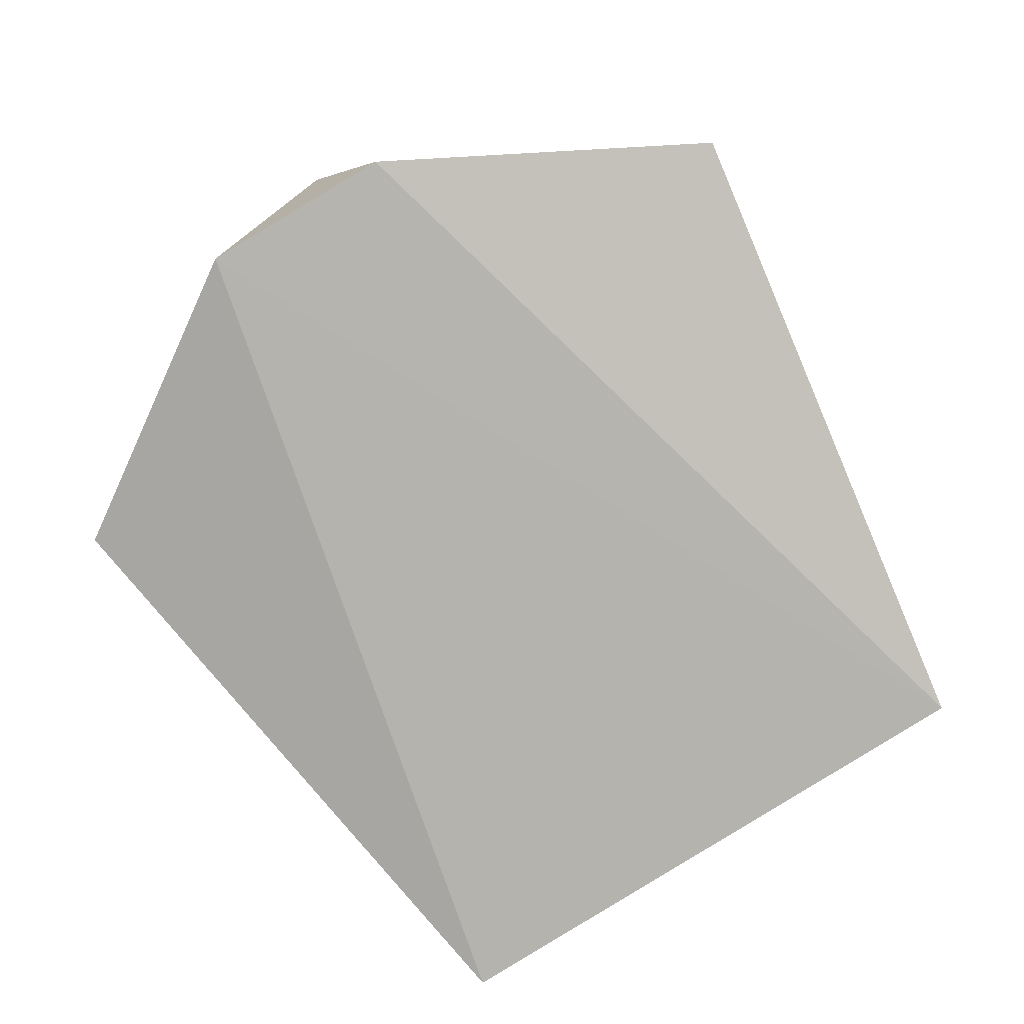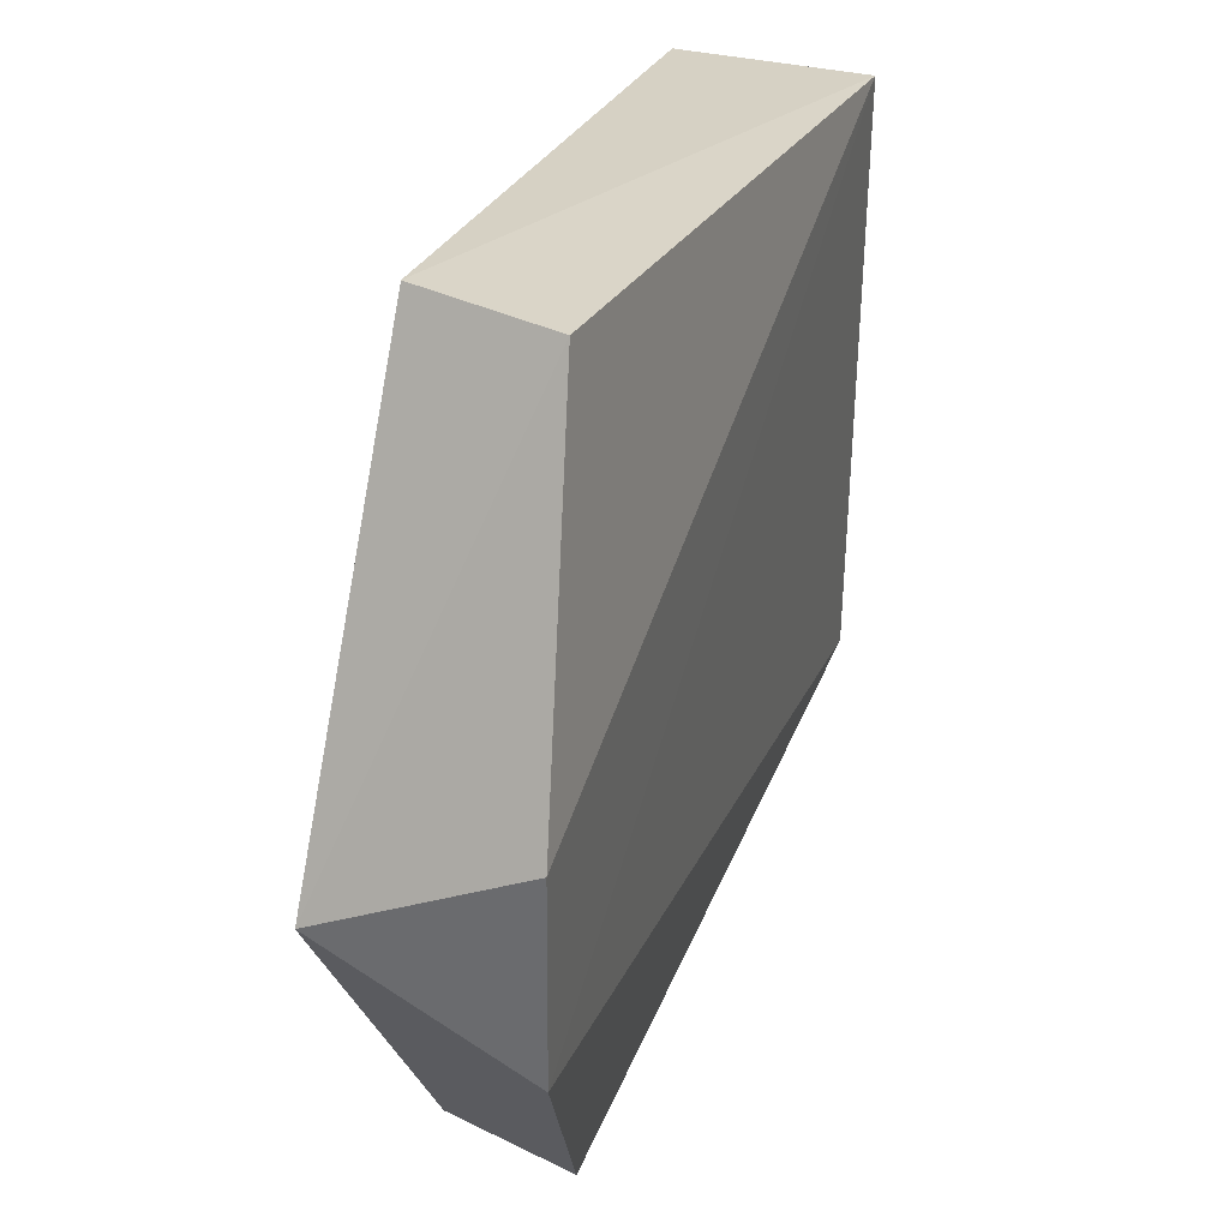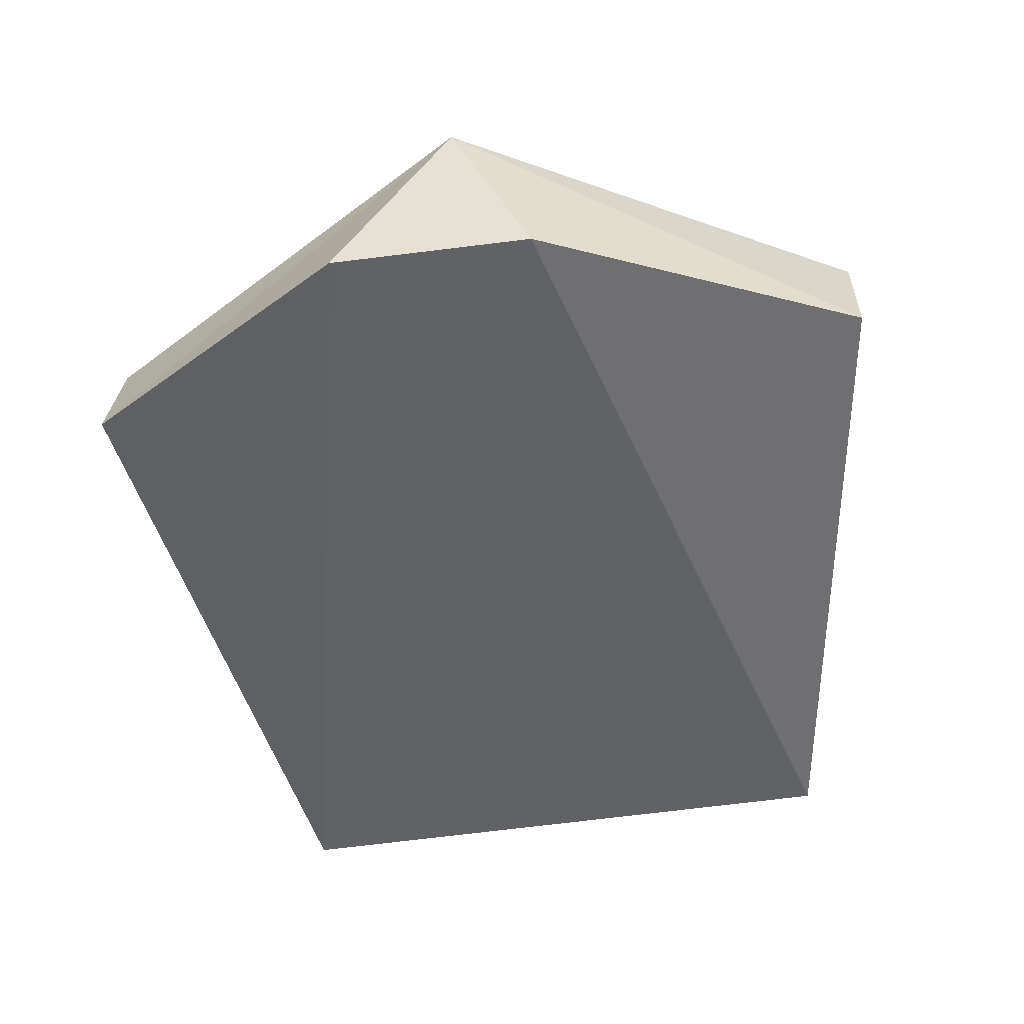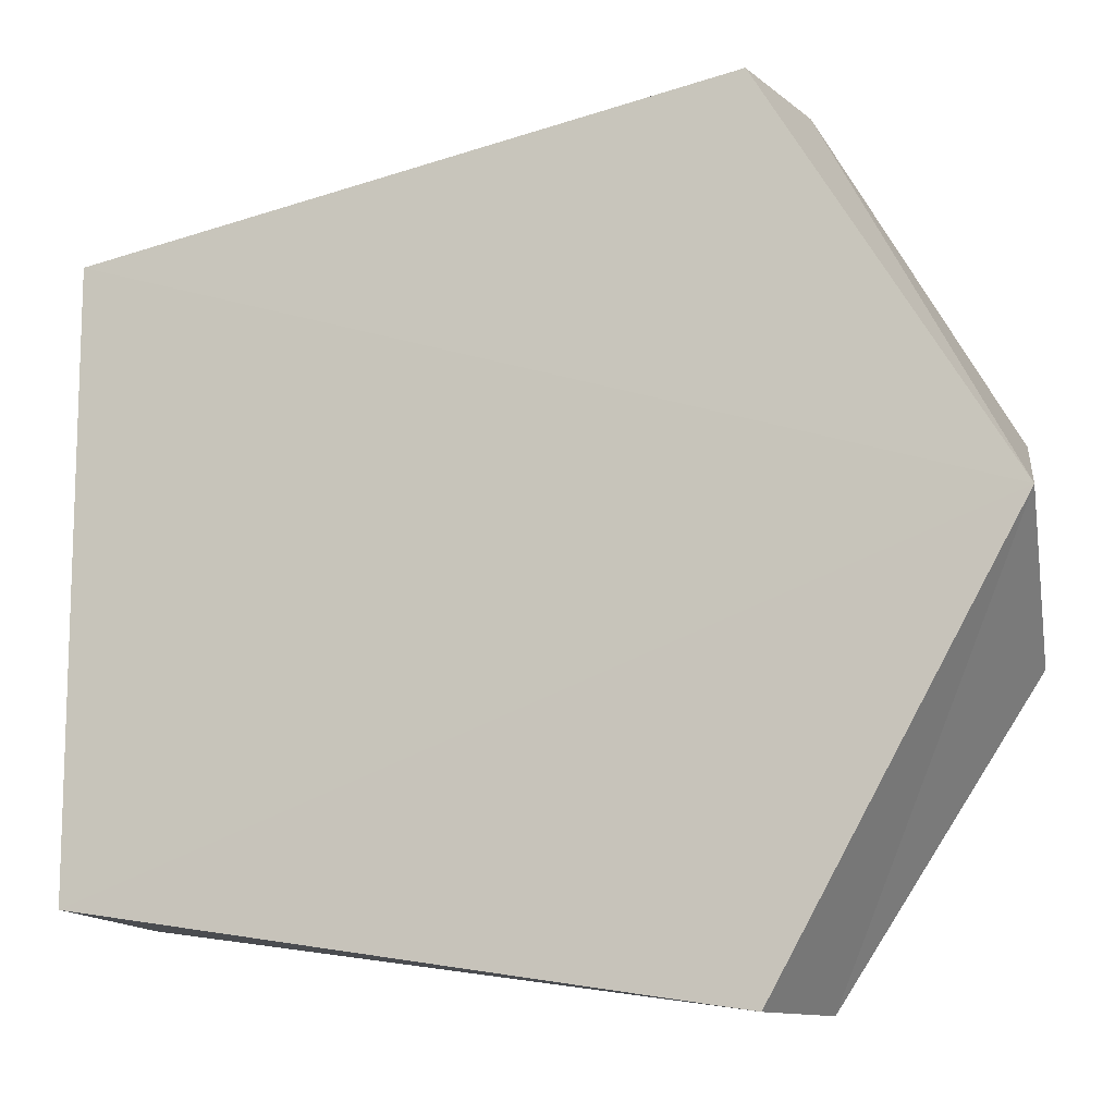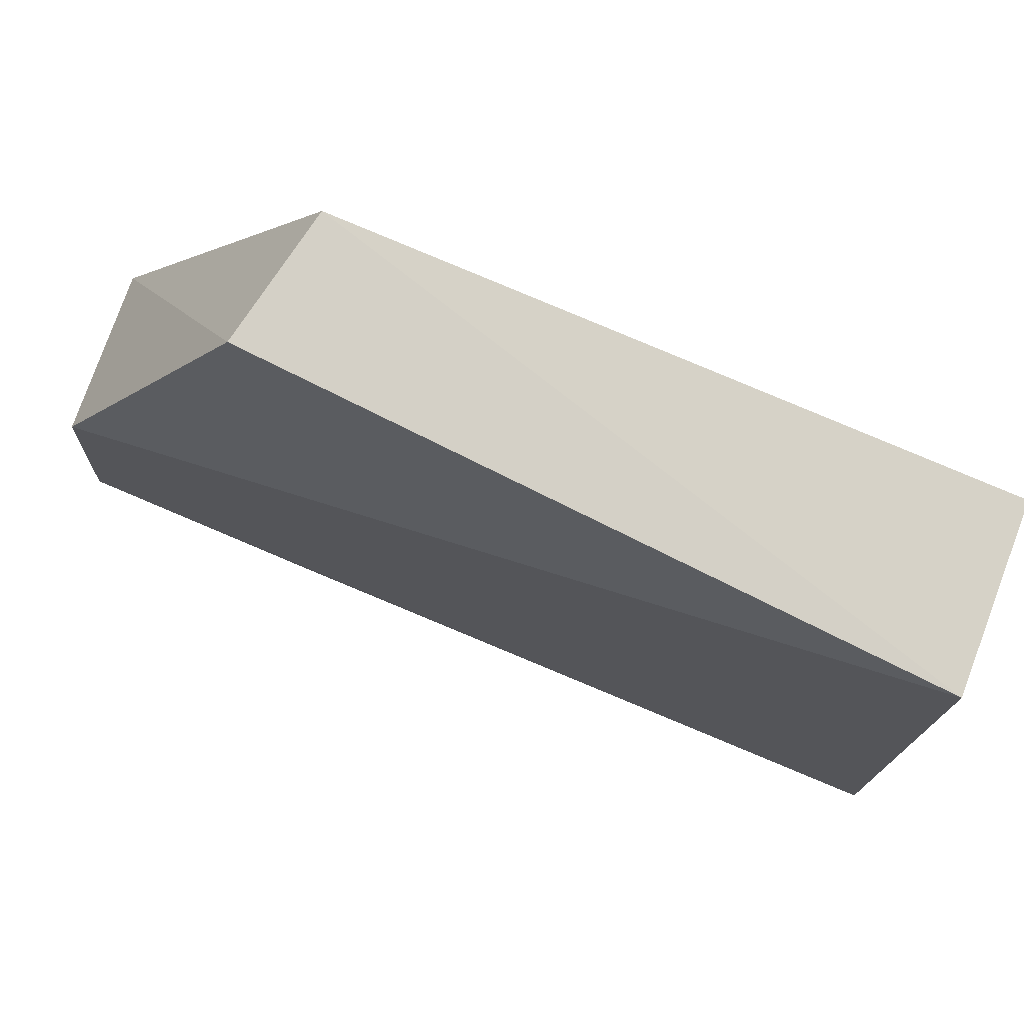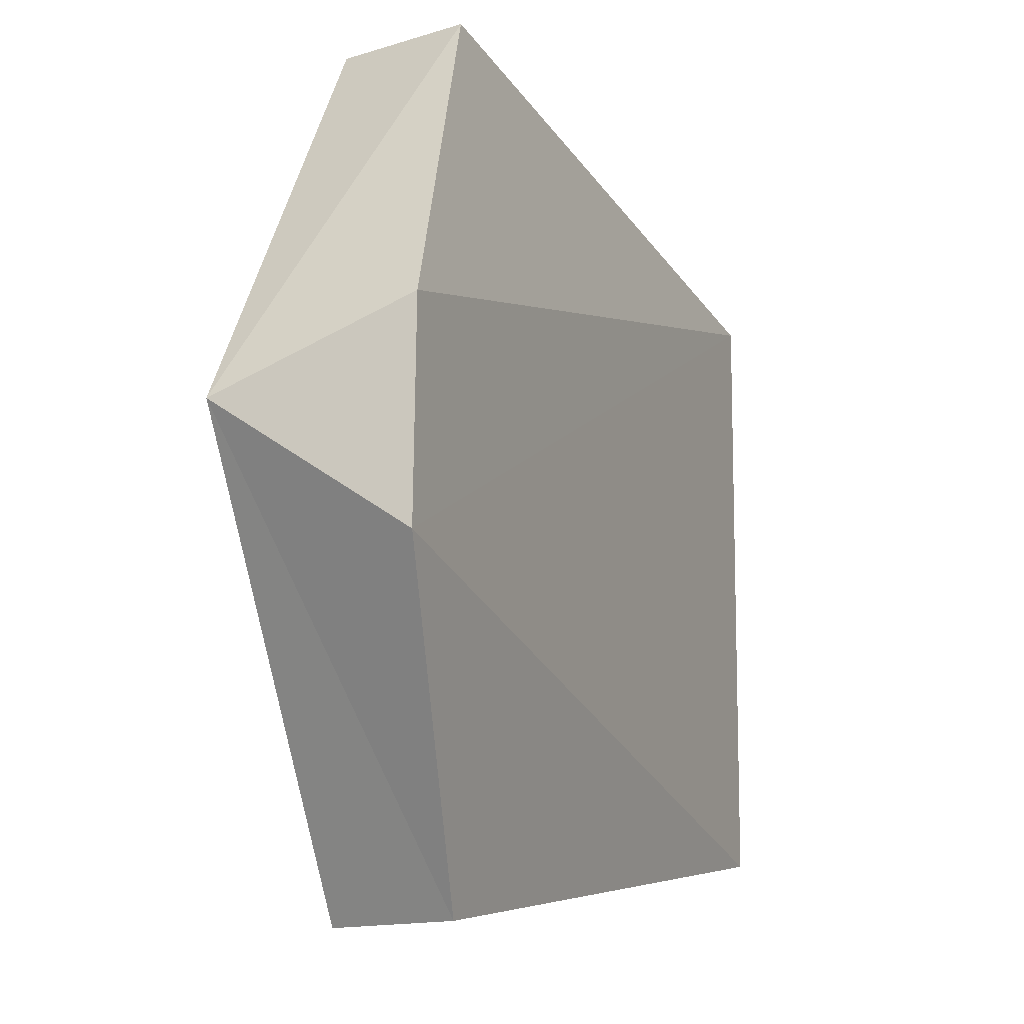
<metadata>
{"format":"obj","ext":"obj","renderer":"f3d","projection":"perspective","resolution":1024,"background":"white","views":[{"elev":-79.9,"azim":-57.1,"up":"+Y"},{"elev":37.1,"azim":-71.7,"up":"+Z"},{"elev":-50.2,"azim":-79.9,"up":"+Y"},{"elev":-12.6,"azim":-162.9,"up":"+Z"},{"elev":75.4,"azim":20.1,"up":"+Z"},{"elev":-12.8,"azim":-67.4,"up":"+Z"}]}
</metadata>
<code>
o lnd_pitch_link_collision_1
v -0.000572 -0.000638 -0.003962
v -0.000224 0.000681 -0.00398
v -0.002418 -0.00108 -0.00098
v -0.002591 0.000732 0.000246
v 0.006053 -0.001123 -0.003055
v 0.006114 -0.001123 0.003024
v -0.00234 -0.001071 0.001035
v 0.006141 0.000715 0.002986
v 0.006125 0.000715 -0.003
v -0.000533 -0.000647 0.004199
v -0.000222 0.000682 0.004202
f 1 3 4
f 1 4 2
f 3 5 6
f 3 6 7
f 4 8 9
f 1 5 3
f 1 2 5
f 3 7 4
f 4 9 2
f 2 9 5
f 7 6 10
f 4 10 11
f 7 10 4
f 9 8 6
f 9 6 5
f 4 11 8
f 6 8 11
f 6 11 10

</code>
